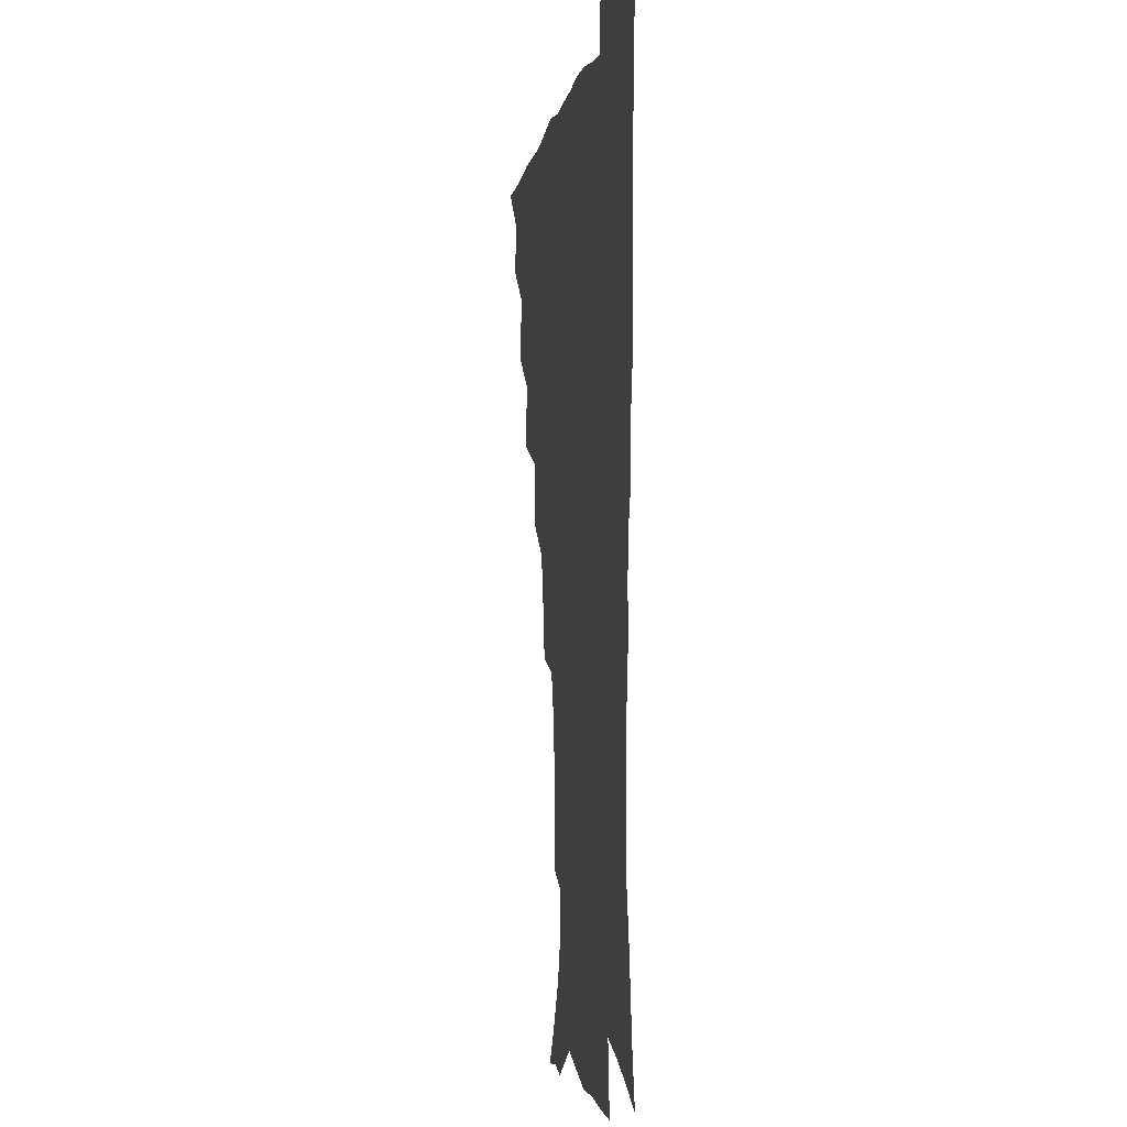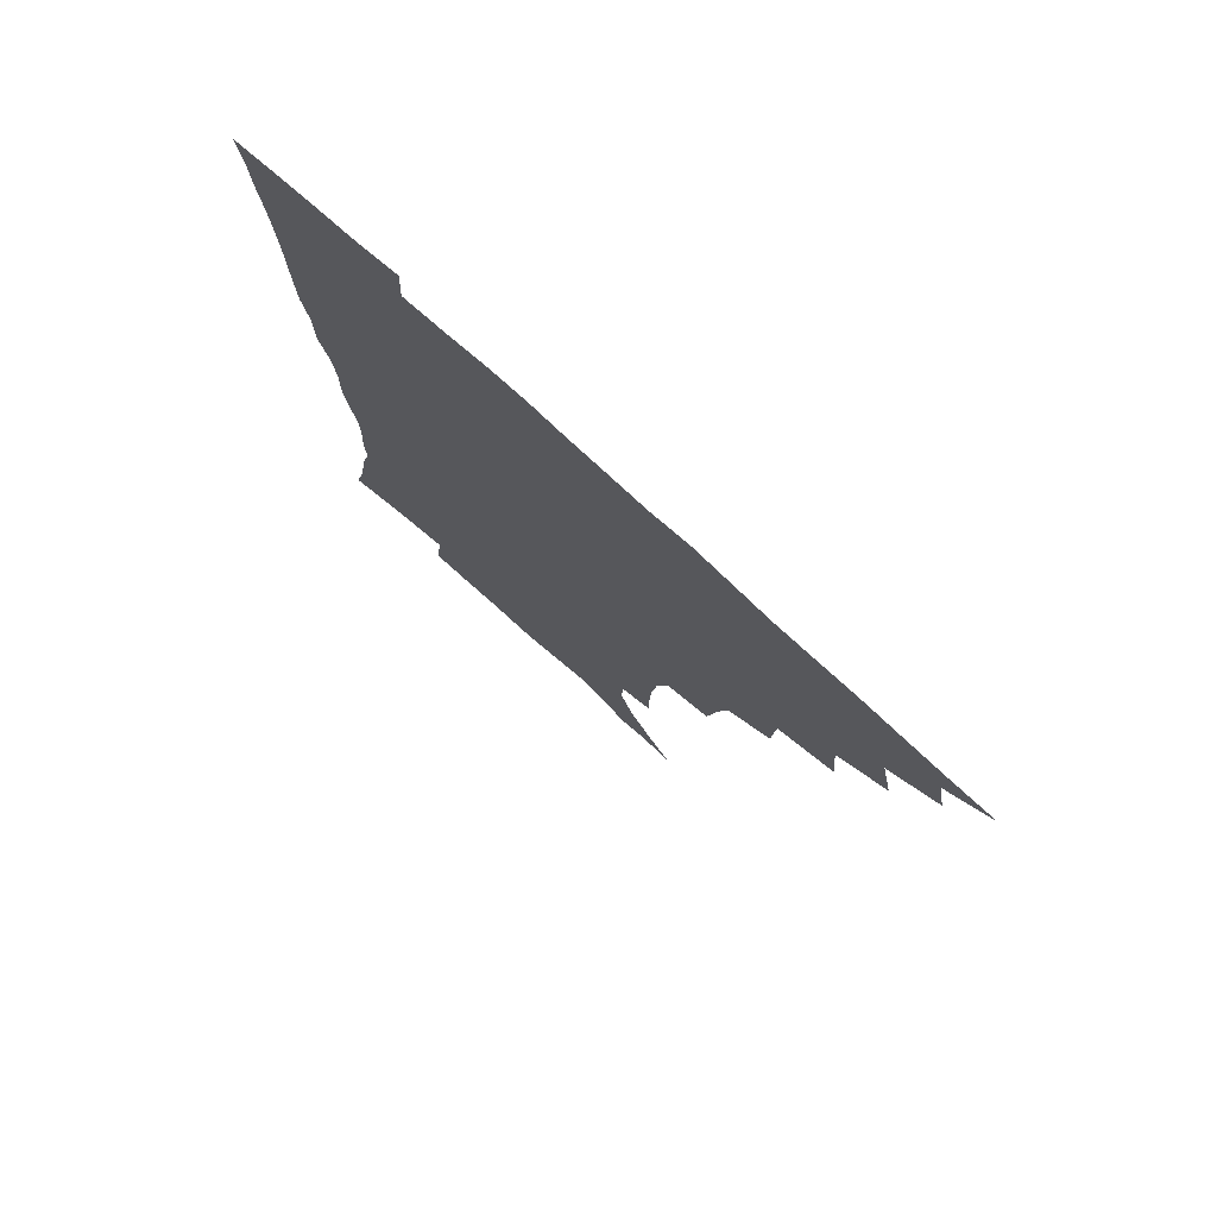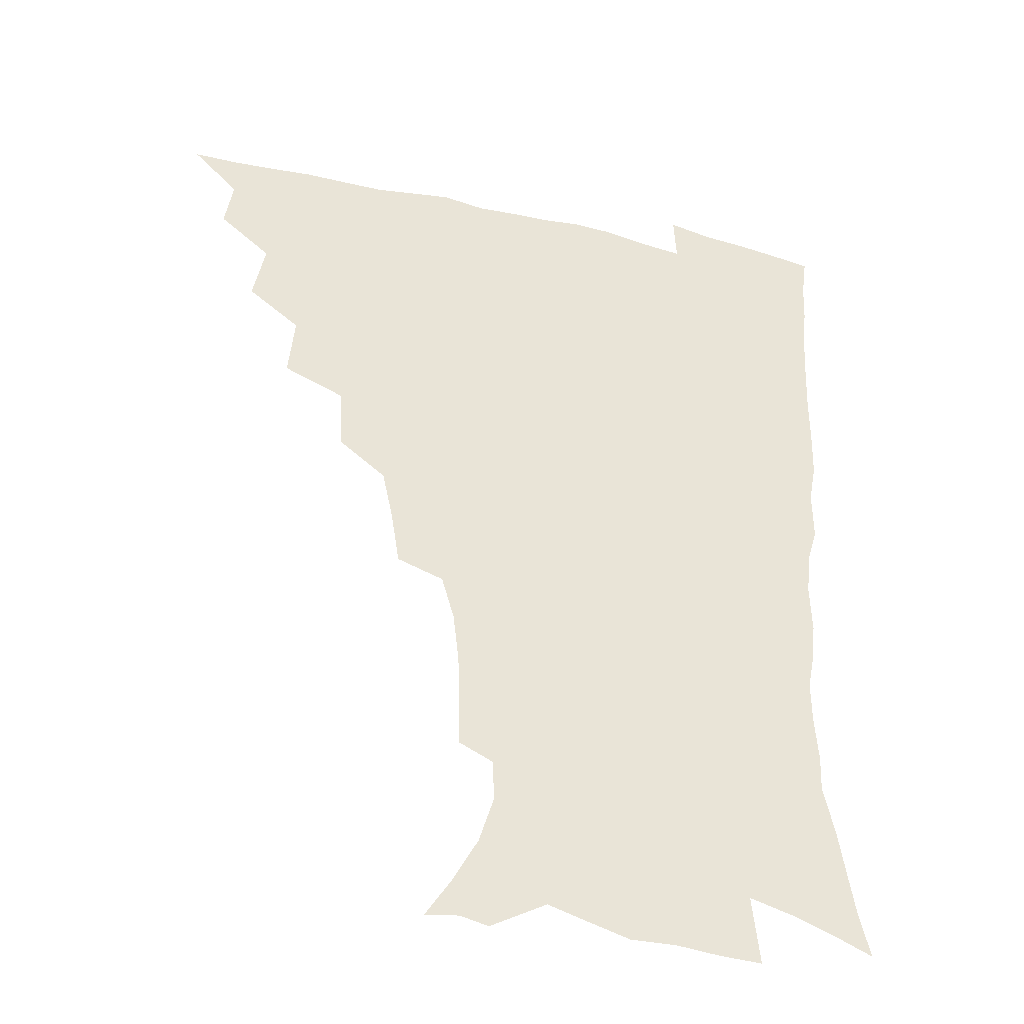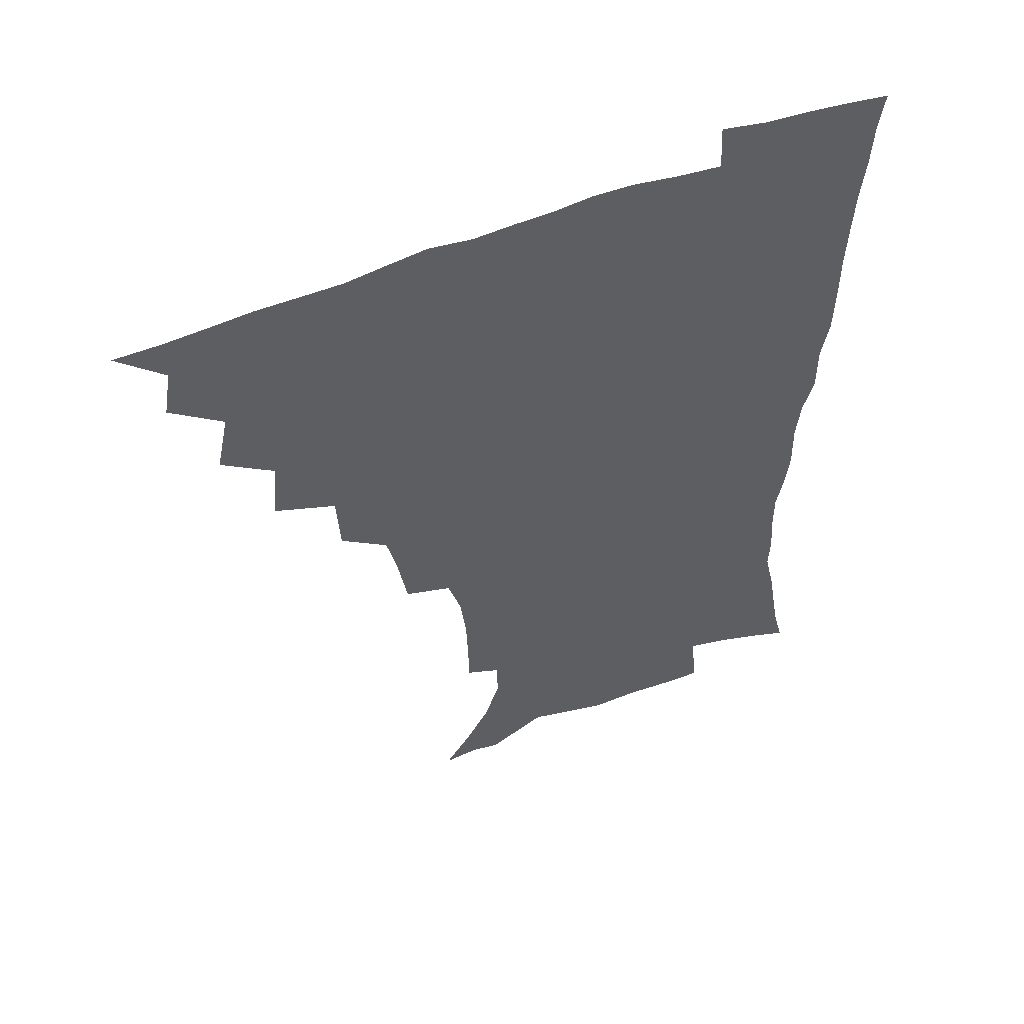
<metadata>
{"format":"obj","ext":"obj","renderer":"f3d","projection":"perspective","resolution":1024,"background":"white","views":[{"elev":-3.1,"azim":80.9,"up":"+Y"},{"elev":77.5,"azim":-137.8,"up":"+Y"},{"elev":-38.2,"azim":-17.0,"up":"+Y"},{"elev":55.1,"azim":-22.2,"up":"+Y"}]}
</metadata>
<code>
v 450.6 493.9 0
v 464.3 460.5 0
v 467.3 478.4 0
v 467 494.1 0
v 478.4 424.4 0
v 482.8 446.3 0
v 483.3 463.1 0
v 483.3 479 0
v 482.3 495.1 0
v 494.8 388.1 0
v 497.1 411.1 0
v 499.2 431.5 0
v 500.1 448.6 0
v 499.9 464.4 0
v 498.7 480.1 0
v 497.5 496.4 0
v 517.9 356.6 0
v 516.7 379.5 0
v 516.6 400.4 0
v 517.3 419.7 0
v 517.5 436.2 0
v 516.2 450.6 0
v 515.1 465.5 0
v 514.1 480.5 0
v 512.8 496.4 0
v 541.8 306.4 0
v 538.7 326 0
v 534.8 344.2 0
v 535 370.3 0
v 533.7 388.4 0
v 532.5 405 0
v 531.6 420.5 0
v 531.7 436.5 0
v 531.3 451.6 0
v 530.3 466.3 0
v 529 481.4 0
v 527.8 496.6 0
v 566.2 231.6 0
v 566 249 0
v 565.4 266.6 0
v 563.3 284.8 0
v 558.6 300.9 0
v 554.9 319.3 0
v 552.6 339 0
v 550.8 358.3 0
v 548.9 374.7 0
v 548.8 393.5 0
v 548.3 409.2 0
v 548 424.4 0
v 547.2 438.5 0
v 547.2 452.8 0
v 545.1 467.5 0
v 543.7 482.4 0
v 542.2 498.8 0
v 555.2 162.8 0
v 564.5 177.2 0
v 573.6 193.8 0
v 578.9 210.9 0
v 578.5 225.8 0
v 578 243.9 0
v 577.2 261.1 0
v 575.9 278.6 0
v 573.1 294.2 0
v 569.7 309.5 0
v 567.5 328.2 0
v 565.6 345.6 0
v 564.7 364.4 0
v 563.3 379.7 0
v 562.5 395.4 0
v 562.7 411.8 0
v 562.3 426.2 0
v 562.1 440.4 0
v 560.9 454.1 0
v 559.4 468.6 0
v 558.2 483.4 0
v 556.3 500.9 0
v 567.4 164.3 0
v 579.4 183.3 0
v 587.6 203.3 0
v 589.8 220.4 0
v 589.6 236.6 0
v 588.4 251.3 0
v 587.7 268.5 0
v 586.4 286.8 0
v 584.4 303.2 0
v 581.7 316.9 0
v 579.8 333.5 0
v 579 352.1 0
v 577.7 367.3 0
v 577.3 384.1 0
v 577 399.2 0
v 576.6 413.6 0
v 576.5 428 0
v 576 441.1 0
v 575.3 454.6 0
v 574 468.9 0
v 572.7 483.9 0
v 571.9 498.9 0
v 577.5 161.9 0
v 593 188.1 0
v 598.8 208.3 0
v 600.6 227.2 0
v 600.2 242.6 0
v 599.5 259.4 0
v 598.9 275.9 0
v 597 290.8 0
v 595.2 306.2 0
v 594 323.8 0
v 592.7 339.5 0
v 591.7 354.7 0
v 590.8 369.7 0
v 590.2 383.9 0
v 590.2 399.5 0
v 590.1 414.4 0
v 589.8 427.8 0
v 589.7 441.7 0
v 589.3 455.2 0
v 588.5 469.1 0
v 587.5 483.4 0
v 585.9 499.8 0
v 597.9 173.2 0
v 607.1 194.6 0
v 610.4 213.4 0
v 610.8 228.6 0
v 610.5 244.4 0
v 609.9 258.7 0
v 609.2 280.1 0
v 608.1 295.6 0
v 606.9 310 0
v 605.7 325.2 0
v 604.7 340.8 0
v 604.2 356.5 0
v 603.8 371.9 0
v 603.9 387.5 0
v 603.5 400.8 0
v 603.7 415.8 0
v 603.5 428.6 0
v 603.4 441.9 0
v 603.4 455.5 0
v 602.8 469.3 0
v 601.4 484.5 0
v 600 500.3 0
v 612 169 0
v 618.8 194 0
v 621.2 214.2 0
v 621.8 232.8 0
v 621.2 245.7 0
v 620.7 262.4 0
v 619.8 281.8 0
v 619.1 295.7 0
v 618.2 313.1 0
v 617.6 328.1 0
v 616.9 342.5 0
v 616.7 357.4 0
v 616.5 373.3 0
v 616.5 388.1 0
v 616.6 401.3 0
v 616.7 415.4 0
v 617.3 429.5 0
v 617.4 442.5 0
v 617.4 455.7 0
v 617.2 469.1 0
v 616.2 483.6 0
v 613.8 501.9 0
v 627.2 164.6 0
v 631.3 193.9 0
v 632.5 218 0
v 632.5 233 0
v 632.1 250.4 0
v 631.8 263.9 0
v 630.8 281.1 0
v 630.2 296.3 0
v 629.6 312.5 0
v 629.1 328.6 0
v 629.1 340.7 0
v 628.8 359 0
v 628.9 373.4 0
v 629.1 387.1 0
v 629.4 401.7 0
v 629.8 415.6 0
v 630.3 429.2 0
v 630.9 442.6 0
v 631.4 455.7 0
v 631.2 469.2 0
v 630.1 484.9 0
v 628.3 501.5 0
v 643.8 165 0
v 644.3 194.4 0
v 644.2 213.4 0
v 643.6 232.8 0
v 643.1 248.2 0
v 642.2 268.4 0
v 641.9 282.1 0
v 641.5 296.8 0
v 641.1 311.8 0
v 640.6 328.4 0
v 641 342 0
v 641 357.9 0
v 641.3 372.3 0
v 641.7 386.5 0
v 642 401.5 0
v 642.7 415.2 0
v 643.3 429.2 0
v 644.1 442.2 0
v 644.9 455.5 0
v 645.1 469.3 0
v 645.4 483.5 0
v 644.5 499 0
v 659.8 163.3 0
v 657.9 190.8 0
v 656 212.2 0
v 654.8 231.1 0
v 654.1 247.7 0
v 653.6 264 0
v 652.7 281 0
v 652.6 295.5 0
v 652.5 310.4 0
v 652.4 325.8 0
v 653.6 338.2 0
v 653 356.3 0
v 653.6 370.5 0
v 654.3 384.6 0
v 655.3 398.5 0
v 655.6 413.9 0
v 656.6 427.5 0
v 657.6 440.6 0
v 658.5 455.5 0
v 659.2 468.7 0
v 660.1 482.4 0
v 660 497.5 0
v 659 515 0
v 674.8 162.7 0
v 672.1 187.4 0
v 669.2 207.3 0
v 666.9 226.9 0
v 665.5 244.5 0
v 664.3 262.4 0
v 663.8 278.1 0
v 663.6 293.6 0
v 663.9 307.8 0
v 664.5 322 0
v 665 337.1 0
v 665.3 352.6 0
v 666.4 366.8 0
v 667.4 380.9 0
v 667.8 397.1 0
v 668.8 411.3 0
v 669.5 426.3 0
v 670.9 439.8 0
v 671.7 454.4 0
v 673 467.7 0
v 674.2 481.5 0
v 675.2 495.5 0
v 675 512 0
v 687.5 183.1 0
v 682.4 203.5 0
v 679 223.1 0
v 677.3 240 0
v 676.4 256 0
v 675.5 272.6 0
v 675.2 288.4 0
v 675.7 302.9 0
v 676.5 317.3 0
v 677.3 332.2 0
v 678.2 347 0
v 679.1 362.2 0
v 679.9 378 0
v 680.4 394.1 0
v 681.9 408.2 0
v 683.2 422.9 0
v 684.5 437.3 0
v 685 453 0
v 686.8 466.5 0
v 688.1 480.4 0
v 689.4 494.3 0
v 689.9 511 0
v 702.3 177.7 0
v 696.6 197.6 0
v 693 215.6 0
v 690.5 232.5 0
v 689.2 248.2 0
v 687.6 265.6 0
v 688 279.9 0
v 687.6 296.2 0
v 689.2 309.7 0
v 690.1 324.9 0
v 690.2 341.7 0
v 692.4 355.4 0
v 693.6 371 0
v 695.5 385.8 0
v 695.7 403.2 0
v 696.8 418.9 0
v 698 434.5 0
v 699.6 449.4 0
v 700.4 465.2 0
v 702.4 478.9 0
v 703.2 493 0
v 704.8 509.4 0
v 716.7 171.6 0
v 712.8 188.1 0
v 710.3 203.1 0
v 707.8 218.6 0
v 703.7 237.3 0
v 704.2 250.3 0
v 703 266.6 0
v 702.9 282.2 0
v 705.3 294.8 0
v 706.9 309.3 0
v 706.3 327.5 0
v 707.9 343.1 0
v 711.7 356.3 0
v 711.5 374.9 0
v 714.3 390 0
v 714.6 407.7 0
v 714.6 426.1 0
v 715.2 443.8 0
v 716 461 0
v 717.6 476.6 0
v 718.3 492.2 0
v 720.3 507.2 0
f 3 4 1
f 6 7 2
f 2 7 3
f 7 8 3
f 3 8 4
f 8 9 4
f 11 12 5
f 5 12 6
f 12 13 6
f 6 13 7
f 13 14 7
f 7 14 8
f 14 15 8
f 8 15 9
f 15 16 9
f 18 19 10
f 10 19 11
f 19 20 11
f 11 20 12
f 20 21 12
f 12 21 13
f 21 22 13
f 13 22 14
f 22 23 14
f 14 23 15
f 23 24 15
f 15 24 16
f 24 25 16
f 28 29 17
f 17 29 18
f 29 30 18
f 18 30 19
f 30 31 19
f 19 31 20
f 31 32 20
f 20 32 21
f 32 33 21
f 21 33 22
f 33 34 22
f 22 34 23
f 34 35 23
f 23 35 24
f 35 36 24
f 24 36 25
f 36 37 25
f 42 43 26
f 26 43 27
f 43 44 27
f 27 44 28
f 44 45 28
f 28 45 29
f 45 46 29
f 29 46 30
f 46 47 30
f 30 47 31
f 47 48 31
f 31 48 32
f 48 49 32
f 32 49 33
f 49 50 33
f 33 50 34
f 50 51 34
f 34 51 35
f 51 52 35
f 35 52 36
f 52 53 36
f 36 53 37
f 53 54 37
f 59 60 38
f 38 60 39
f 60 61 39
f 39 61 40
f 61 62 40
f 40 62 41
f 62 63 41
f 41 63 42
f 63 64 42
f 42 64 43
f 64 65 43
f 43 65 44
f 65 66 44
f 44 66 45
f 66 67 45
f 45 67 46
f 67 68 46
f 46 68 47
f 68 69 47
f 47 69 48
f 69 70 48
f 48 70 49
f 70 71 49
f 49 71 50
f 71 72 50
f 50 72 51
f 72 73 51
f 51 73 52
f 73 74 52
f 52 74 53
f 74 75 53
f 53 75 54
f 75 76 54
f 55 77 56
f 77 78 56
f 56 78 57
f 78 79 57
f 57 79 58
f 79 80 58
f 58 80 59
f 80 81 59
f 59 81 60
f 81 82 60
f 60 82 61
f 82 83 61
f 61 83 62
f 83 84 62
f 62 84 63
f 84 85 63
f 63 85 64
f 85 86 64
f 64 86 65
f 86 87 65
f 65 87 66
f 87 88 66
f 66 88 67
f 88 89 67
f 67 89 68
f 89 90 68
f 68 90 69
f 90 91 69
f 69 91 70
f 91 92 70
f 70 92 71
f 92 93 71
f 71 93 72
f 93 94 72
f 72 94 73
f 94 95 73
f 73 95 74
f 95 96 74
f 74 96 75
f 96 97 75
f 75 97 76
f 97 98 76
f 77 99 78
f 99 100 78
f 78 100 79
f 100 101 79
f 79 101 80
f 101 102 80
f 80 102 81
f 102 103 81
f 81 103 82
f 103 104 82
f 82 104 83
f 104 105 83
f 83 105 84
f 105 106 84
f 84 106 85
f 106 107 85
f 85 107 86
f 107 108 86
f 86 108 87
f 108 109 87
f 87 109 88
f 109 110 88
f 88 110 89
f 110 111 89
f 89 111 90
f 111 112 90
f 90 112 91
f 112 113 91
f 91 113 92
f 113 114 92
f 92 114 93
f 114 115 93
f 93 115 94
f 115 116 94
f 94 116 95
f 116 117 95
f 95 117 96
f 117 118 96
f 96 118 97
f 118 119 97
f 97 119 98
f 119 120 98
f 99 121 100
f 121 122 100
f 100 122 101
f 122 123 101
f 101 123 102
f 123 124 102
f 102 124 103
f 124 125 103
f 103 125 104
f 125 126 104
f 104 126 105
f 126 127 105
f 105 127 106
f 127 128 106
f 106 128 107
f 128 129 107
f 107 129 108
f 129 130 108
f 108 130 109
f 130 131 109
f 109 131 110
f 131 132 110
f 110 132 111
f 132 133 111
f 111 133 112
f 133 134 112
f 112 134 113
f 134 135 113
f 113 135 114
f 135 136 114
f 114 136 115
f 136 137 115
f 115 137 116
f 137 138 116
f 116 138 117
f 138 139 117
f 117 139 118
f 139 140 118
f 118 140 119
f 140 141 119
f 119 141 120
f 141 142 120
f 121 143 122
f 143 144 122
f 122 144 123
f 144 145 123
f 123 145 124
f 145 146 124
f 124 146 125
f 146 147 125
f 125 147 126
f 147 148 126
f 126 148 127
f 148 149 127
f 127 149 128
f 149 150 128
f 128 150 129
f 150 151 129
f 129 151 130
f 151 152 130
f 130 152 131
f 152 153 131
f 131 153 132
f 153 154 132
f 132 154 133
f 154 155 133
f 133 155 134
f 155 156 134
f 134 156 135
f 156 157 135
f 135 157 136
f 157 158 136
f 136 158 137
f 158 159 137
f 137 159 138
f 159 160 138
f 138 160 139
f 160 161 139
f 139 161 140
f 161 162 140
f 140 162 141
f 162 163 141
f 141 163 142
f 163 164 142
f 143 165 144
f 165 166 144
f 144 166 145
f 166 167 145
f 145 167 146
f 167 168 146
f 146 168 147
f 168 169 147
f 147 169 148
f 169 170 148
f 148 170 149
f 170 171 149
f 149 171 150
f 171 172 150
f 150 172 151
f 172 173 151
f 151 173 152
f 173 174 152
f 152 174 153
f 174 175 153
f 153 175 154
f 175 176 154
f 154 176 155
f 176 177 155
f 155 177 156
f 177 178 156
f 156 178 157
f 178 179 157
f 157 179 158
f 179 180 158
f 158 180 159
f 180 181 159
f 159 181 160
f 181 182 160
f 160 182 161
f 182 183 161
f 161 183 162
f 183 184 162
f 162 184 163
f 184 185 163
f 163 185 164
f 185 186 164
f 165 187 166
f 187 188 166
f 166 188 167
f 188 189 167
f 167 189 168
f 189 190 168
f 168 190 169
f 190 191 169
f 169 191 170
f 191 192 170
f 170 192 171
f 192 193 171
f 171 193 172
f 193 194 172
f 172 194 173
f 194 195 173
f 173 195 174
f 195 196 174
f 174 196 175
f 196 197 175
f 175 197 176
f 197 198 176
f 176 198 177
f 198 199 177
f 177 199 178
f 199 200 178
f 178 200 179
f 200 201 179
f 179 201 180
f 201 202 180
f 180 202 181
f 202 203 181
f 181 203 182
f 203 204 182
f 182 204 183
f 204 205 183
f 183 205 184
f 205 206 184
f 184 206 185
f 206 207 185
f 185 207 186
f 207 208 186
f 187 209 188
f 209 210 188
f 188 210 189
f 210 211 189
f 189 211 190
f 211 212 190
f 190 212 191
f 212 213 191
f 191 213 192
f 213 214 192
f 192 214 193
f 214 215 193
f 193 215 194
f 215 216 194
f 194 216 195
f 216 217 195
f 195 217 196
f 217 218 196
f 196 218 197
f 218 219 197
f 197 219 198
f 219 220 198
f 198 220 199
f 220 221 199
f 199 221 200
f 221 222 200
f 200 222 201
f 222 223 201
f 201 223 202
f 223 224 202
f 202 224 203
f 224 225 203
f 203 225 204
f 225 226 204
f 204 226 205
f 226 227 205
f 205 227 206
f 227 228 206
f 206 228 207
f 228 229 207
f 207 229 208
f 229 230 208
f 209 232 210
f 232 233 210
f 210 233 211
f 233 234 211
f 211 234 212
f 234 235 212
f 212 235 213
f 235 236 213
f 213 236 214
f 236 237 214
f 214 237 215
f 237 238 215
f 215 238 216
f 238 239 216
f 216 239 217
f 239 240 217
f 217 240 218
f 240 241 218
f 218 241 219
f 241 242 219
f 219 242 220
f 242 243 220
f 220 243 221
f 243 244 221
f 221 244 222
f 244 245 222
f 222 245 223
f 245 246 223
f 223 246 224
f 246 247 224
f 224 247 225
f 247 248 225
f 225 248 226
f 248 249 226
f 226 249 227
f 249 250 227
f 227 250 228
f 250 251 228
f 228 251 229
f 251 252 229
f 229 252 230
f 252 253 230
f 230 253 231
f 253 254 231
f 233 255 234
f 255 256 234
f 234 256 235
f 256 257 235
f 235 257 236
f 257 258 236
f 236 258 237
f 258 259 237
f 237 259 238
f 259 260 238
f 238 260 239
f 260 261 239
f 239 261 240
f 261 262 240
f 240 262 241
f 262 263 241
f 241 263 242
f 263 264 242
f 242 264 243
f 264 265 243
f 243 265 244
f 265 266 244
f 244 266 245
f 266 267 245
f 245 267 246
f 267 268 246
f 246 268 247
f 268 269 247
f 247 269 248
f 269 270 248
f 248 270 249
f 270 271 249
f 249 271 250
f 271 272 250
f 250 272 251
f 272 273 251
f 251 273 252
f 273 274 252
f 252 274 253
f 274 275 253
f 253 275 254
f 275 276 254
f 255 277 256
f 277 278 256
f 256 278 257
f 278 279 257
f 257 279 258
f 279 280 258
f 258 280 259
f 280 281 259
f 259 281 260
f 281 282 260
f 260 282 261
f 282 283 261
f 261 283 262
f 283 284 262
f 262 284 263
f 284 285 263
f 263 285 264
f 285 286 264
f 264 286 265
f 286 287 265
f 265 287 266
f 287 288 266
f 266 288 267
f 288 289 267
f 267 289 268
f 289 290 268
f 268 290 269
f 290 291 269
f 269 291 270
f 291 292 270
f 270 292 271
f 292 293 271
f 271 293 272
f 293 294 272
f 272 294 273
f 294 295 273
f 273 295 274
f 295 296 274
f 274 296 275
f 296 297 275
f 275 297 276
f 297 298 276
f 277 299 278
f 299 300 278
f 278 300 279
f 300 301 279
f 279 301 280
f 301 302 280
f 280 302 281
f 302 303 281
f 281 303 282
f 303 304 282
f 282 304 283
f 304 305 283
f 283 305 284
f 305 306 284
f 284 306 285
f 306 307 285
f 285 307 286
f 307 308 286
f 286 308 287
f 308 309 287
f 287 309 288
f 309 310 288
f 288 310 289
f 310 311 289
f 289 311 290
f 311 312 290
f 290 312 291
f 312 313 291
f 291 313 292
f 313 314 292
f 292 314 293
f 314 315 293
f 293 315 294
f 315 316 294
f 294 316 295
f 316 317 295
f 295 317 296
f 317 318 296
f 296 318 297
f 318 319 297
f 297 319 298
f 319 320 298

</code>
